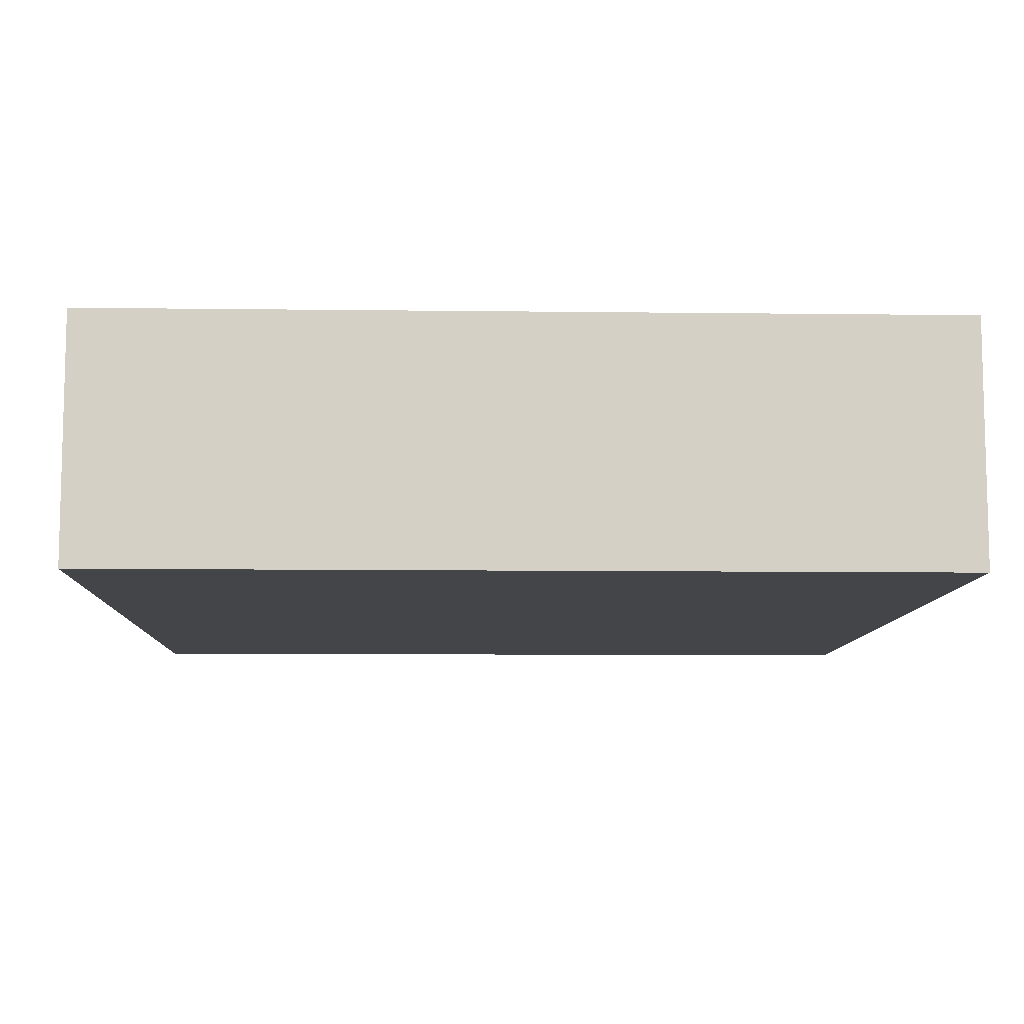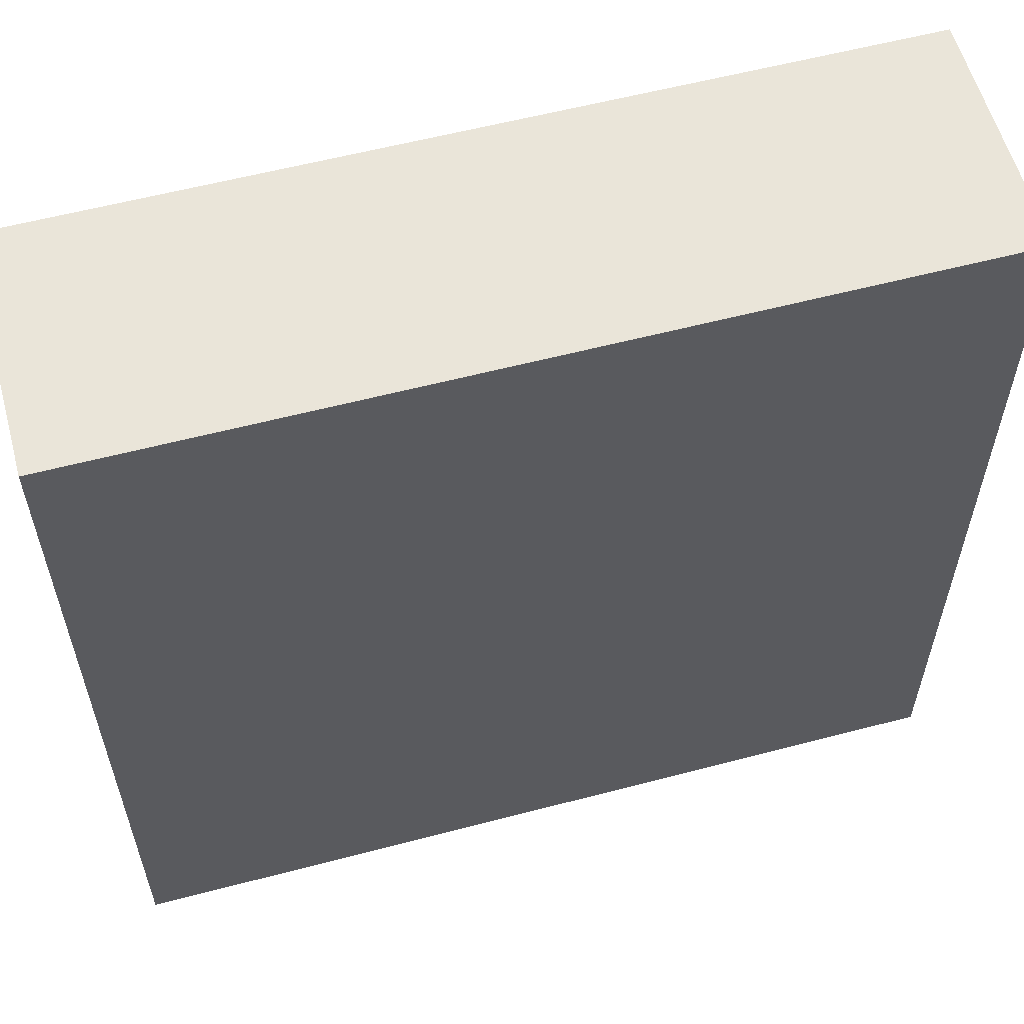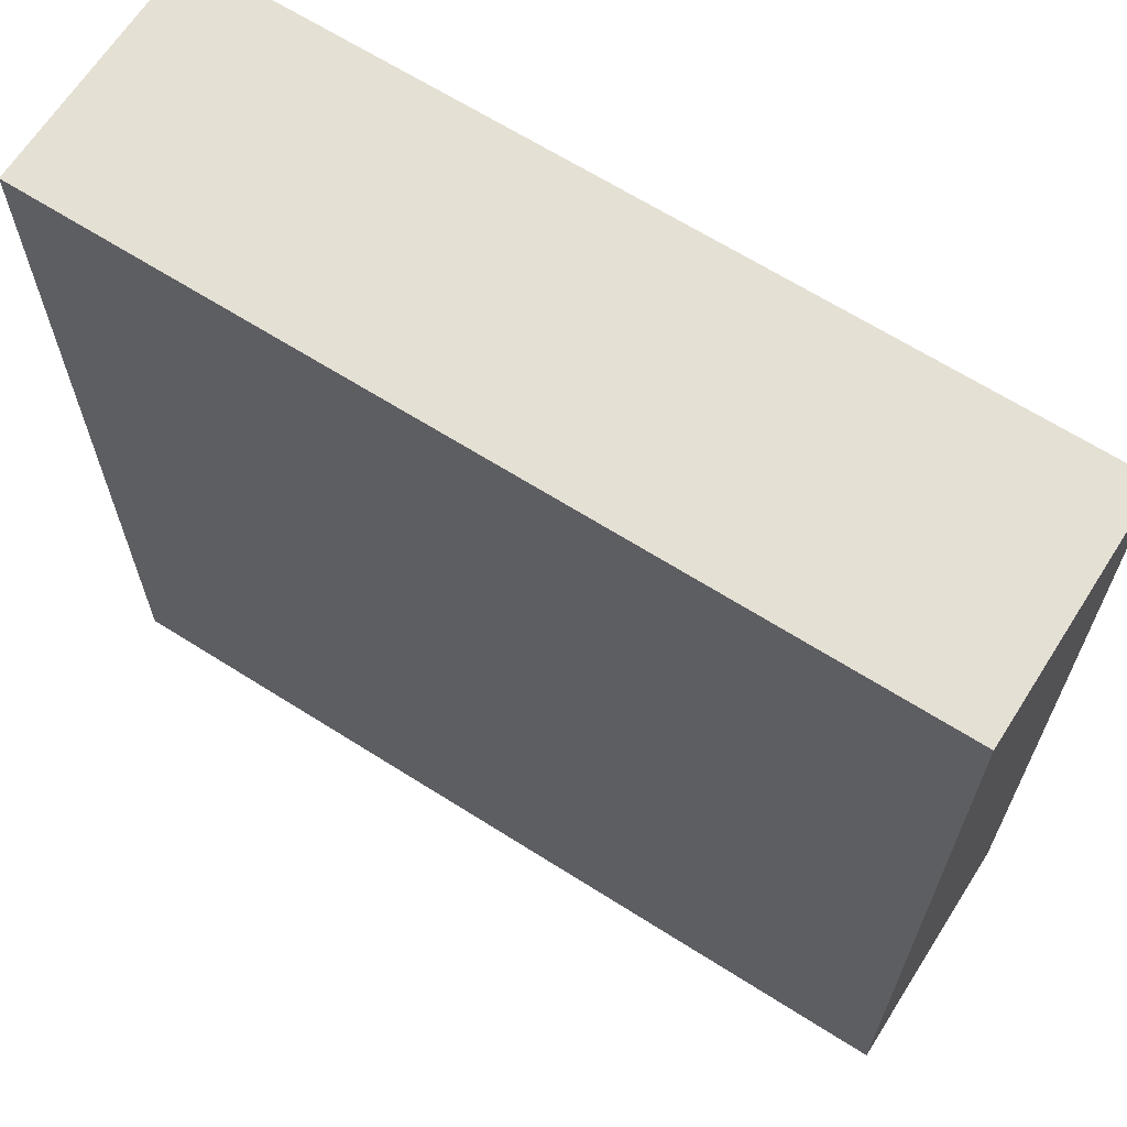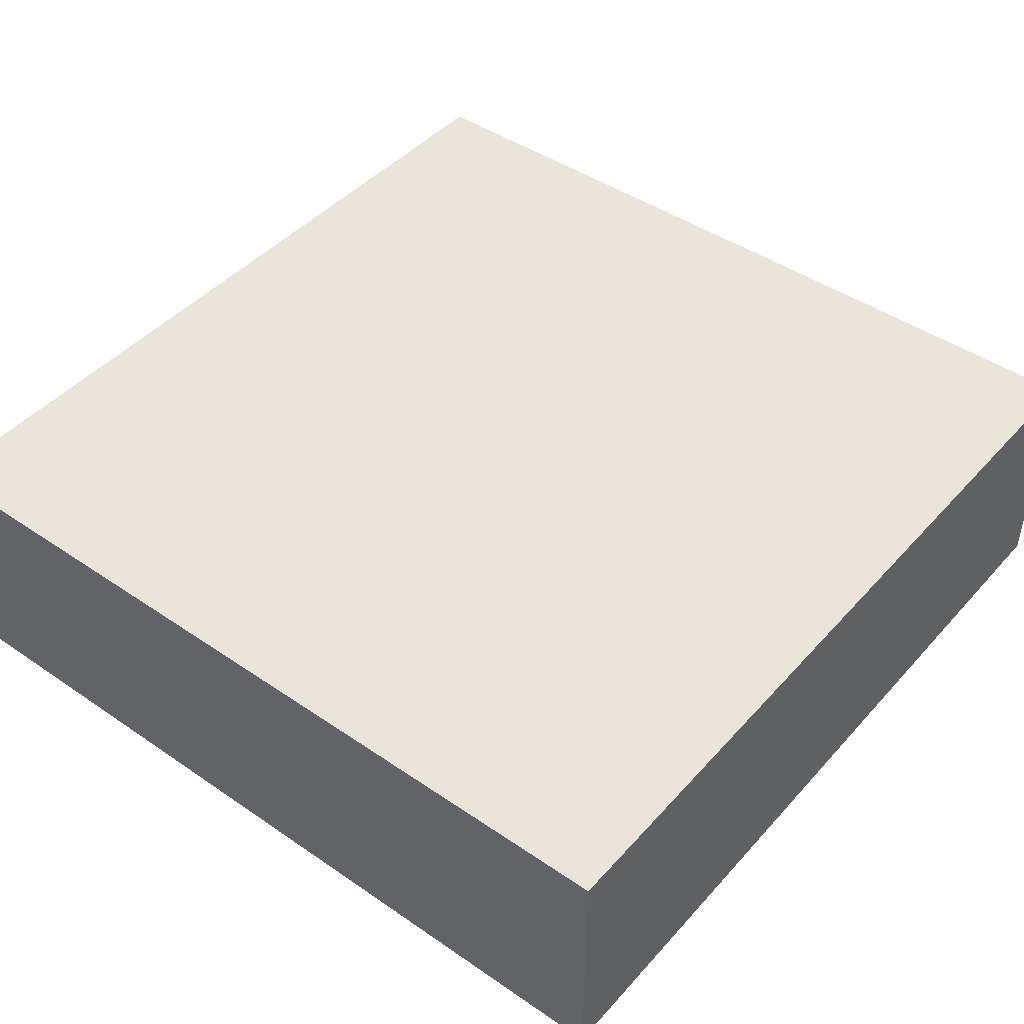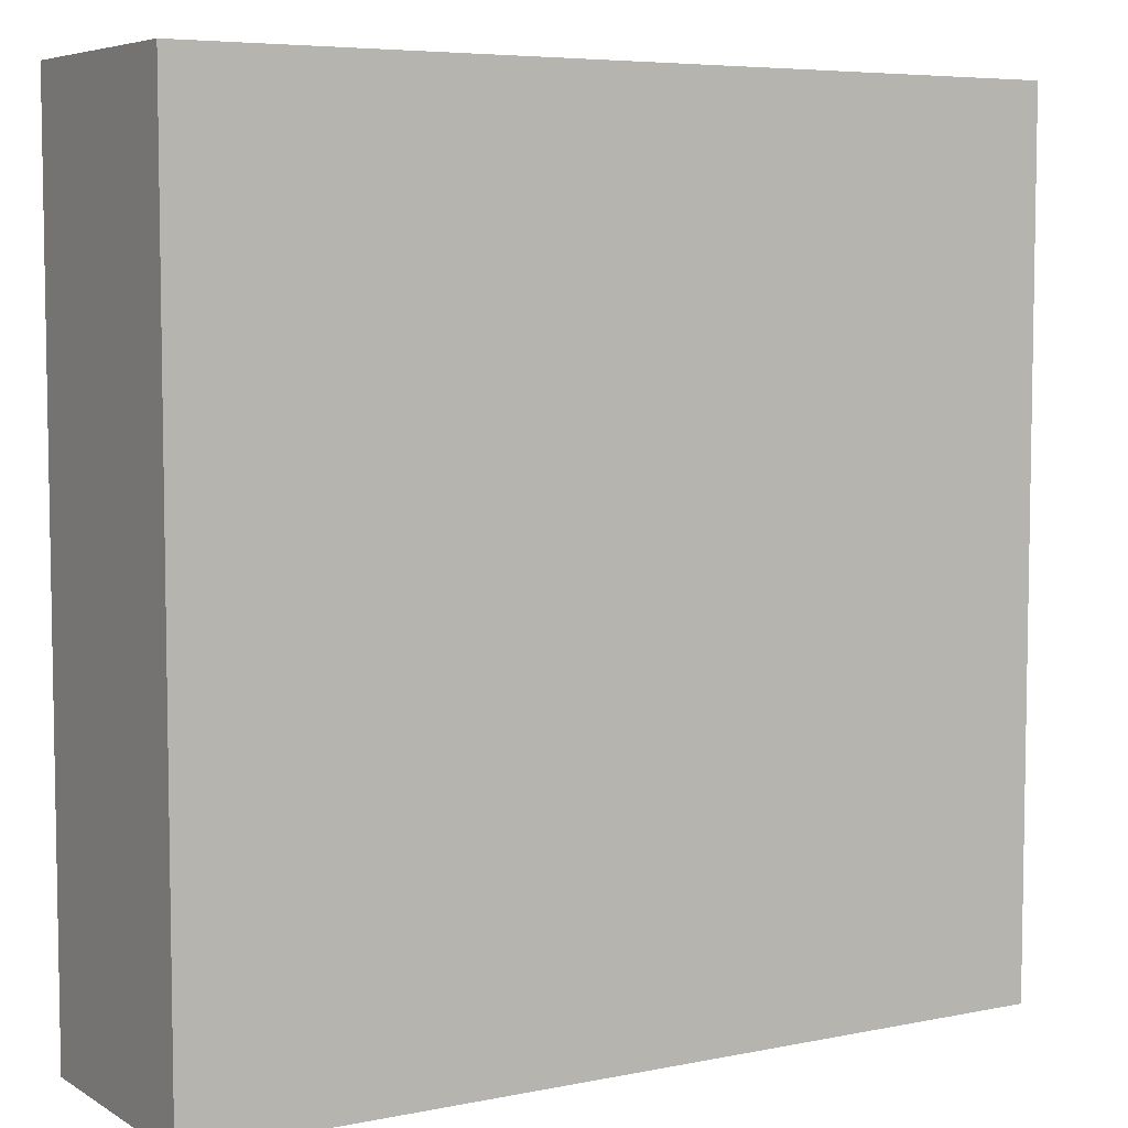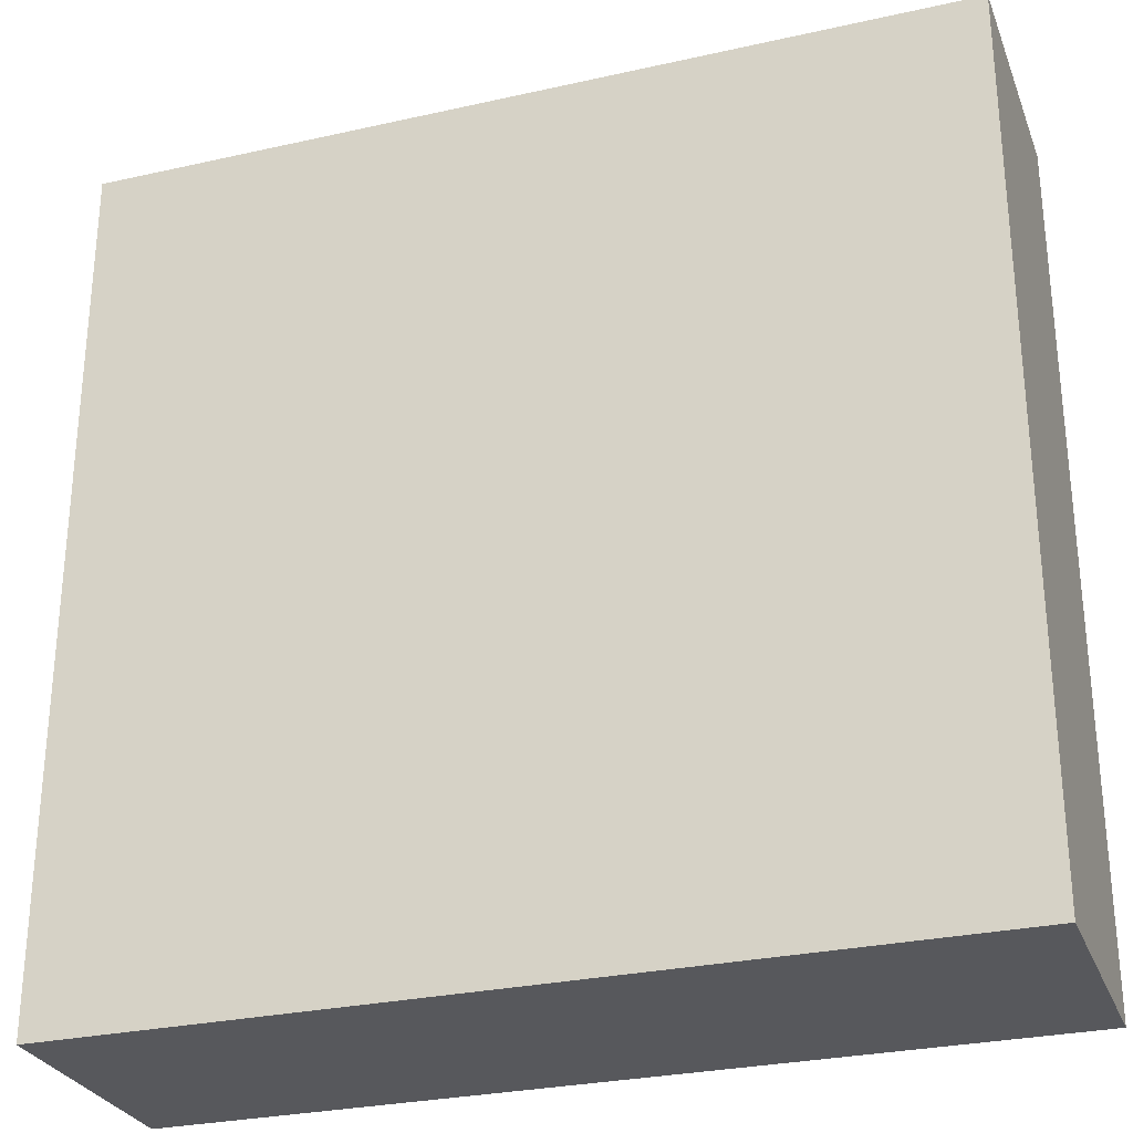
<metadata>
{"format":"obj","ext":"obj","renderer":"f3d","projection":"perspective","resolution":1024,"background":"white","views":[{"elev":-9.0,"azim":88.1,"up":"+Y"},{"elev":58.5,"azim":-15.2,"up":"+Z"},{"elev":65.8,"azim":32.5,"up":"+Z"},{"elev":44.6,"azim":128.6,"up":"+Y"},{"elev":6.1,"azim":148.8,"up":"+Z"},{"elev":-28.4,"azim":18.7,"up":"+Z"}]}
</metadata>
<code>
g default
v -6.9 0 7
v 7.1 0 7
v -6.9 4 7
v 7.1 4 7
v -6.9 4 -7
v 7.1 4 -7
v -6.9 0 -7
v 7.1 0 -7
g pasted__pasted__pCube3 pasted__group group1
f 1 2 4 3
f 3 4 6 5
f 5 6 8 7
f 7 8 2 1
f 2 8 6 4
f 7 1 3 5

</code>
